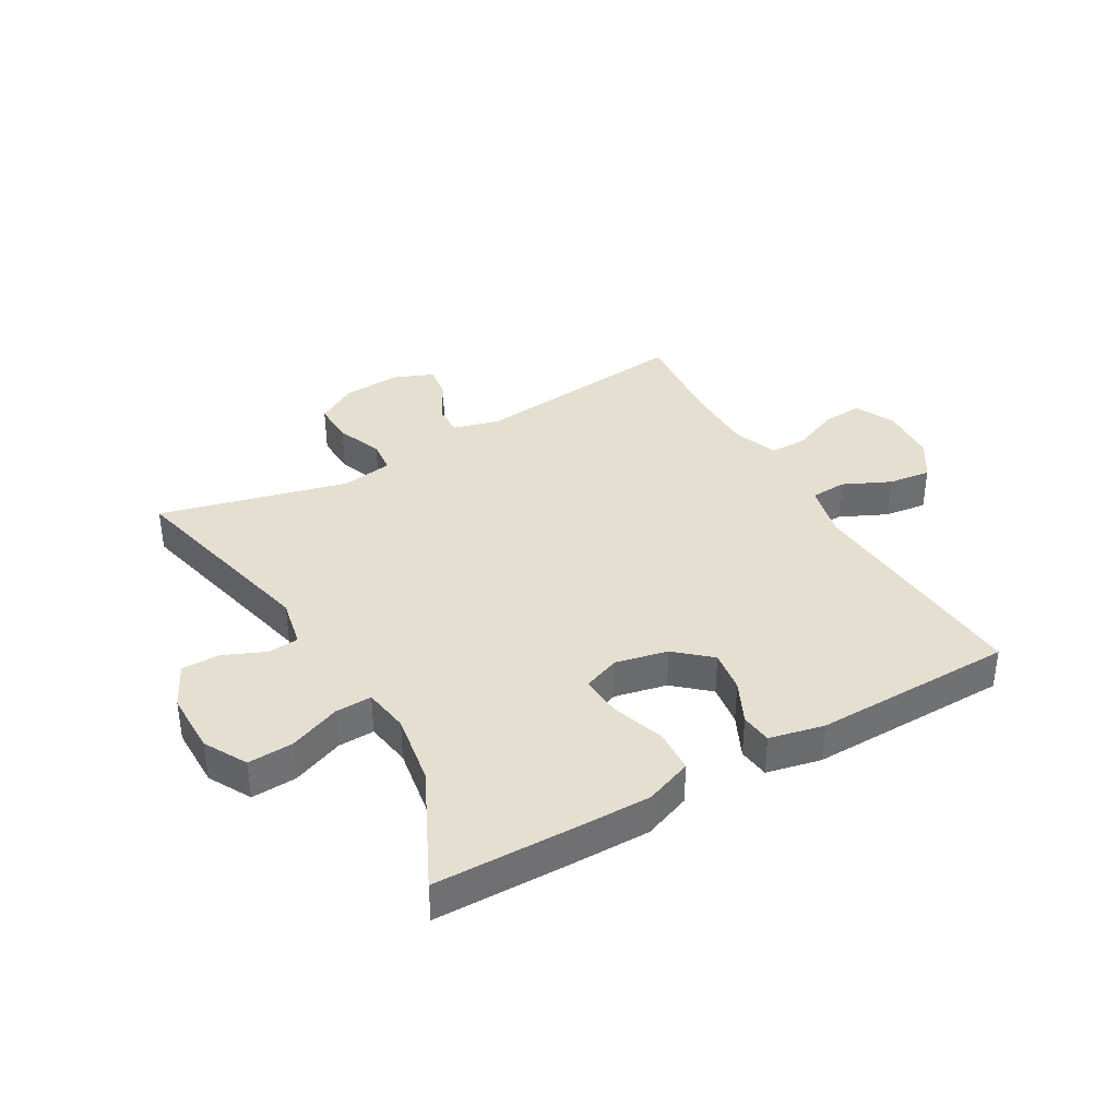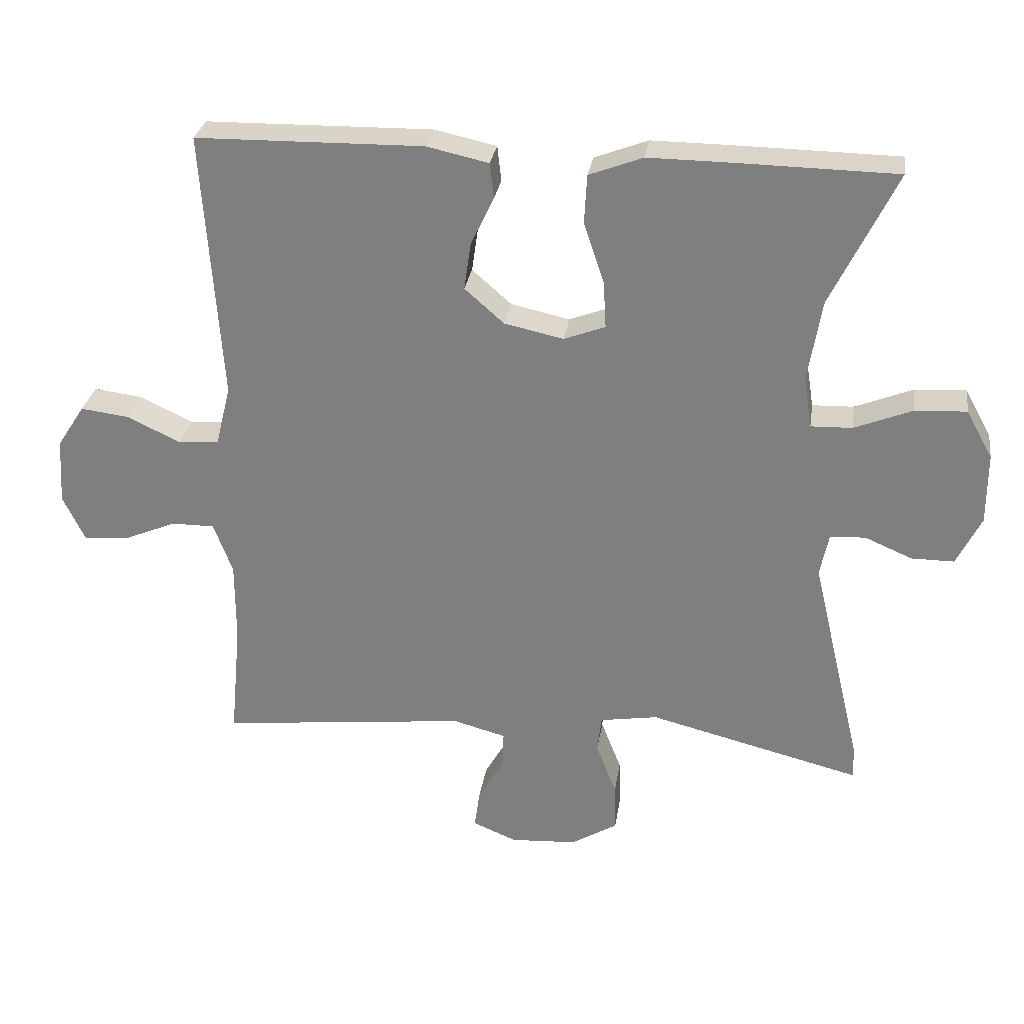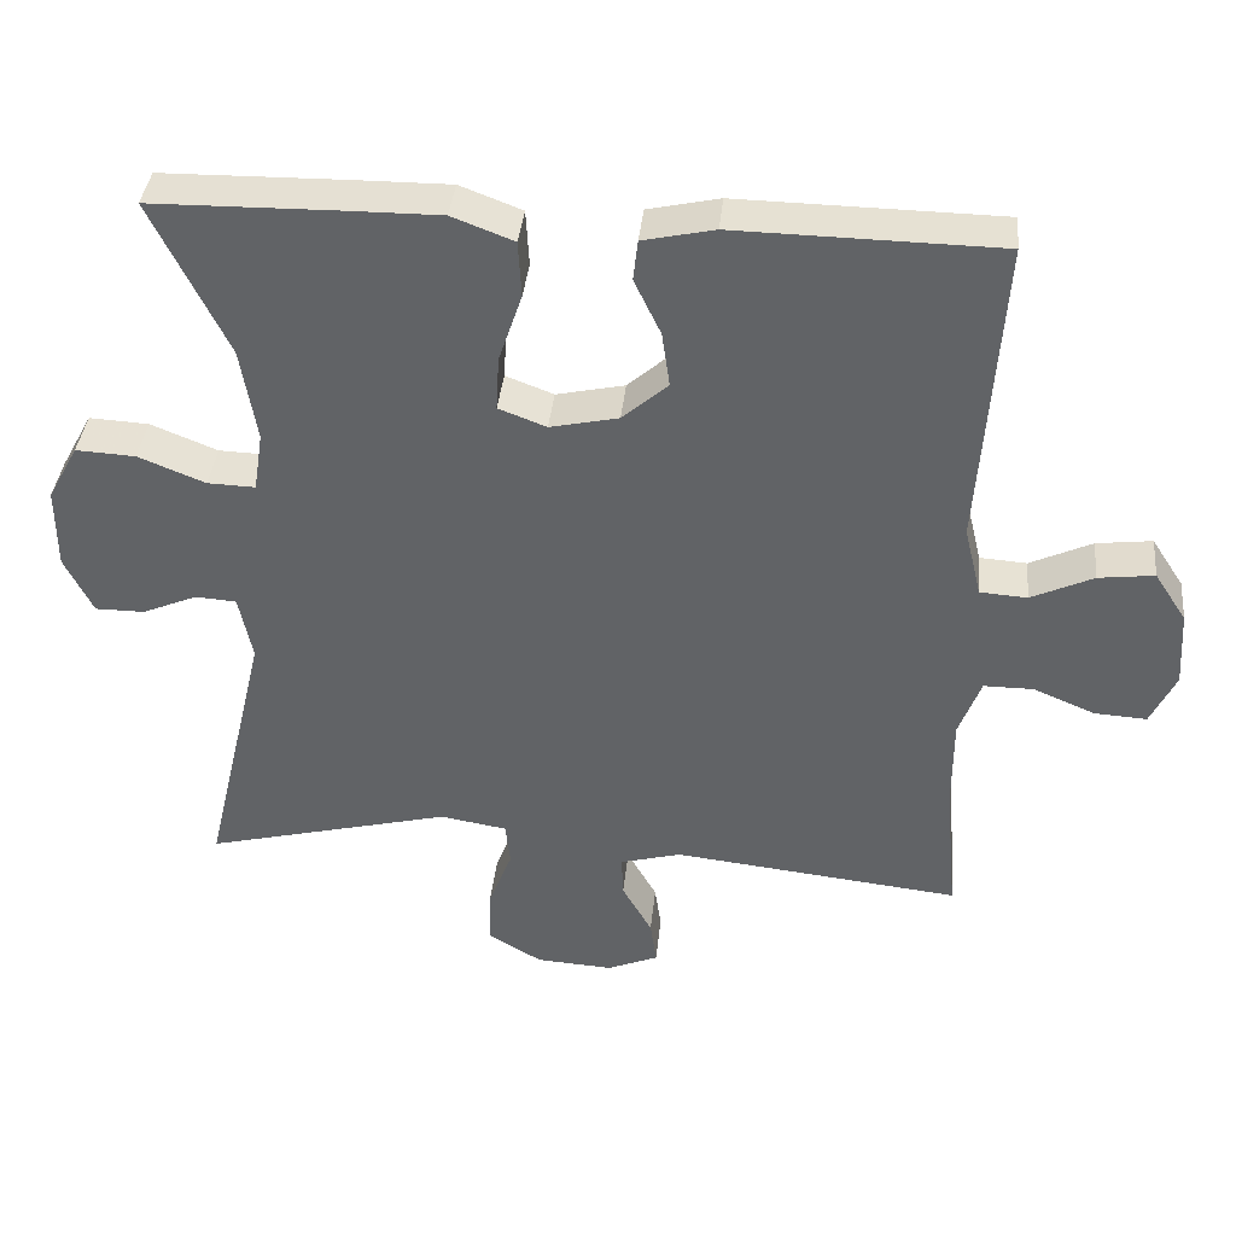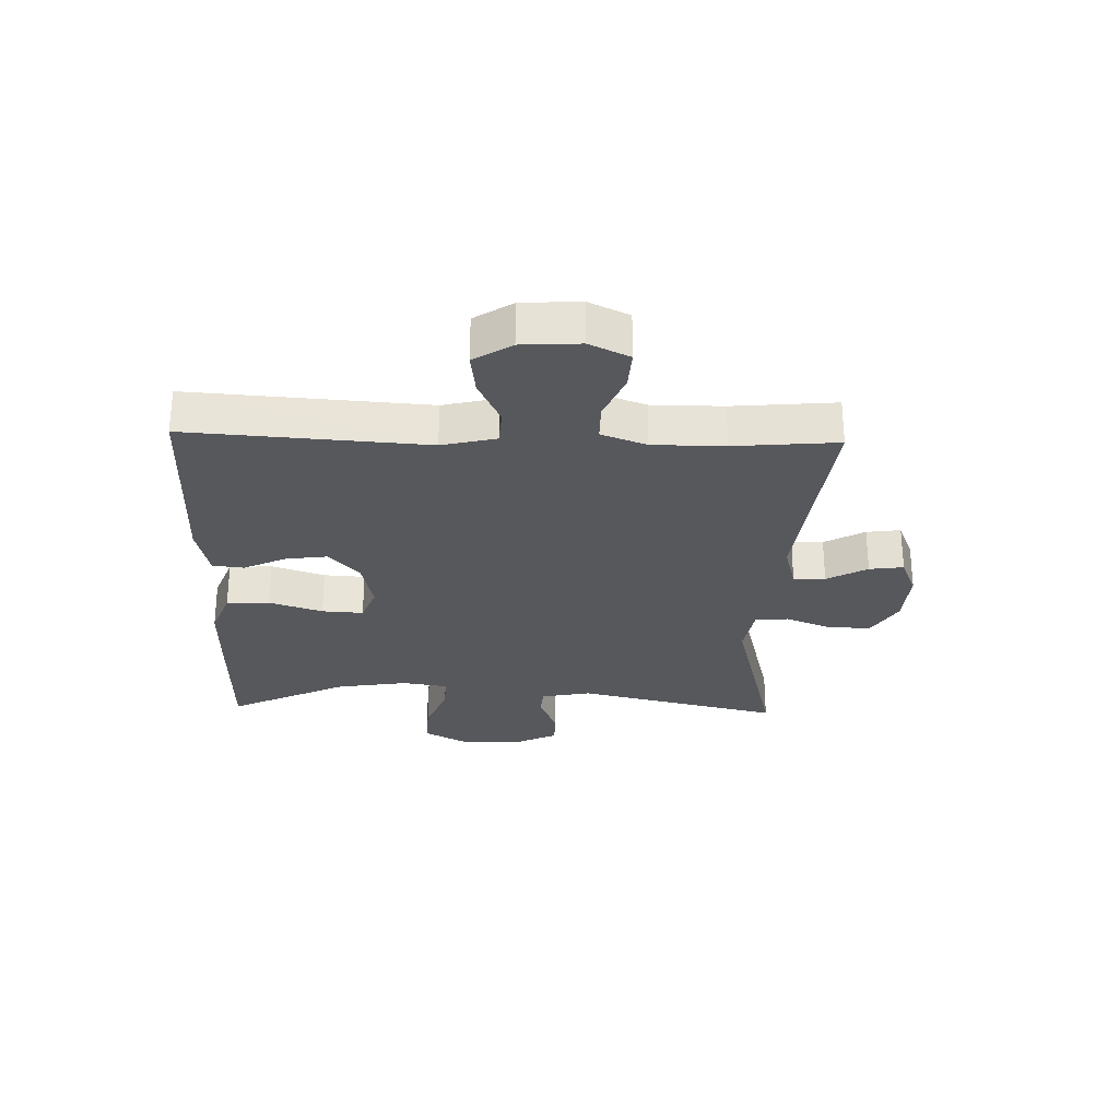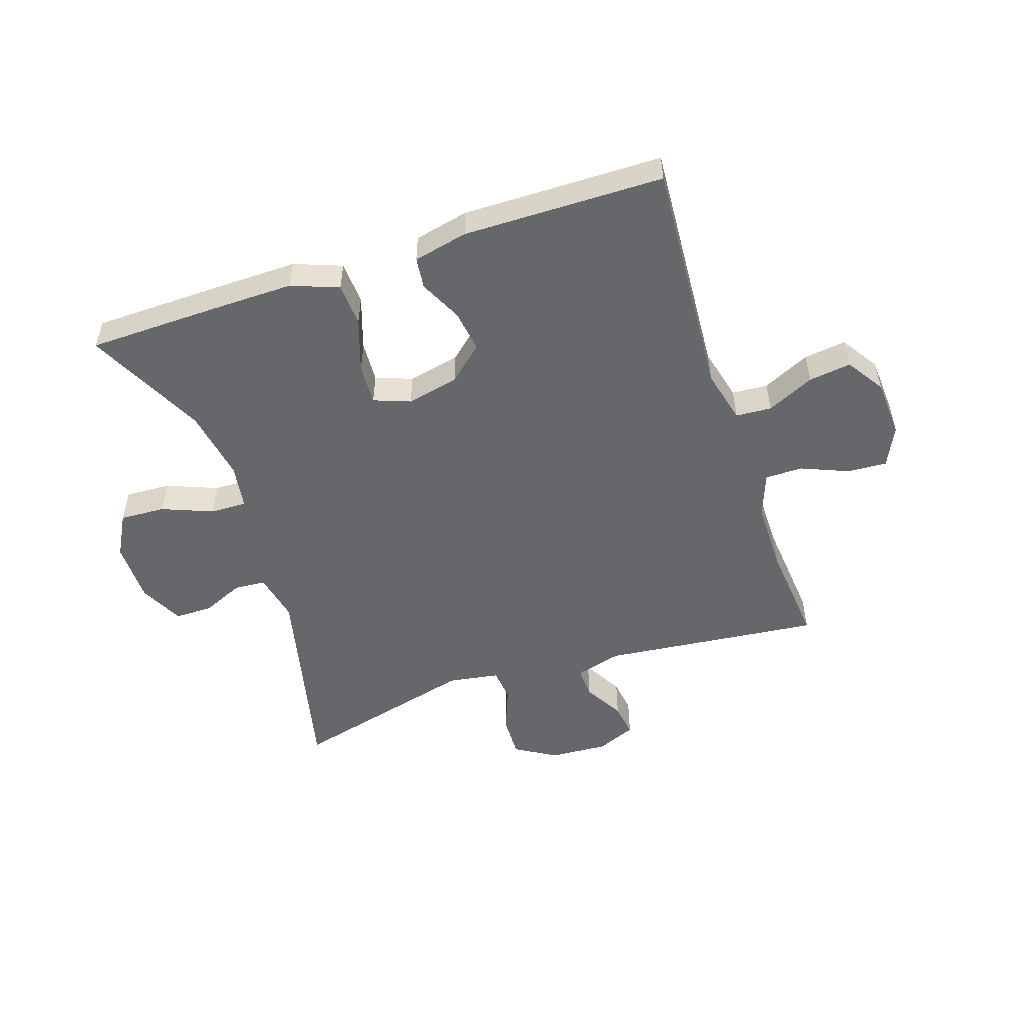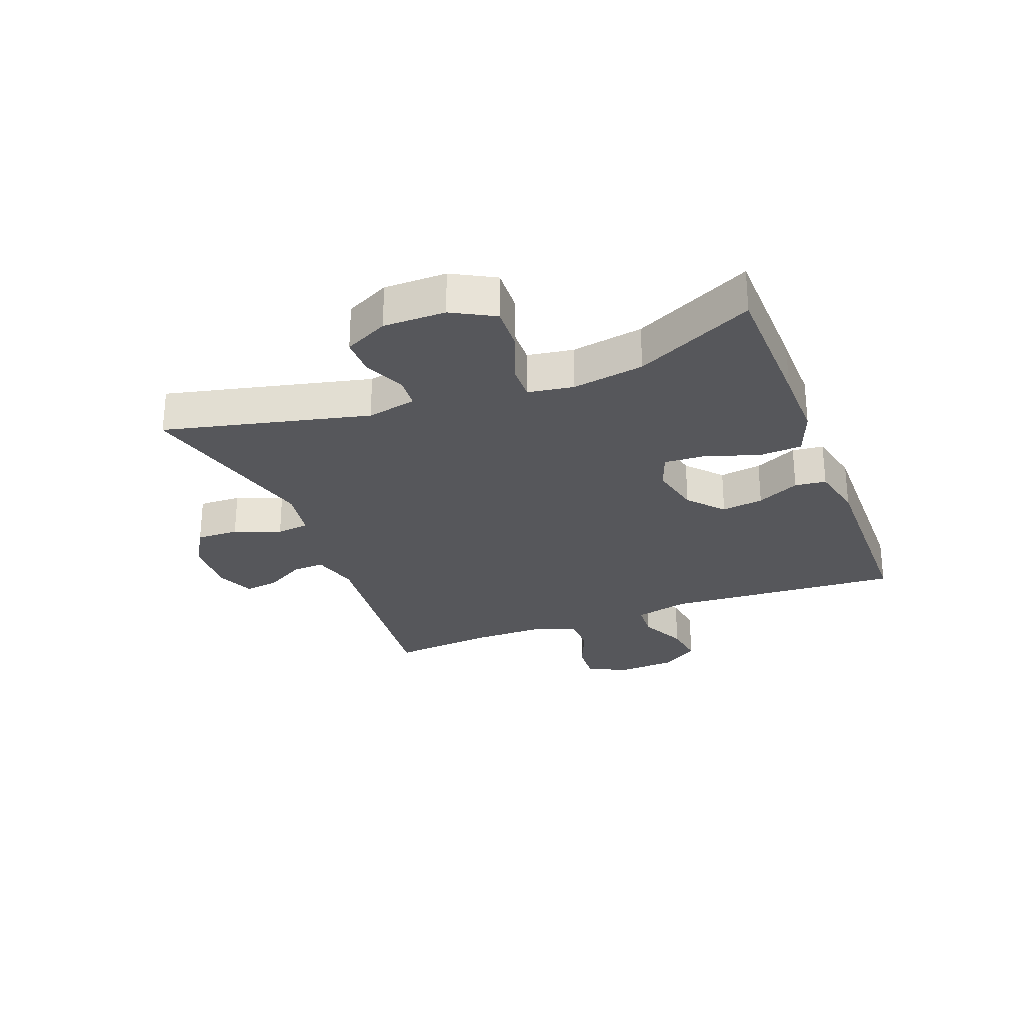
<metadata>
{"format":"obj","ext":"obj","renderer":"f3d","projection":"perspective","resolution":1024,"background":"white","views":[{"elev":37.4,"azim":-30.0,"up":"+Y"},{"elev":28.9,"azim":-171.6,"up":"+Z"},{"elev":38.5,"azim":5.8,"up":"+Z"},{"elev":-27.8,"azim":88.2,"up":"+Y"},{"elev":-52.0,"azim":18.5,"up":"+Y"},{"elev":-27.4,"azim":-68.9,"up":"+Y"}]}
</metadata>
<code>
v -0.5 0.07 -0.5
v -0.419 0.07 -0.158
v -0.436 0.07 -0.075
v -0.488 0.07 -0.071
v -0.558 0.07 -0.101
v -0.621 0.07 -0.101
v -0.657 0.07 -0.028
v -0.657 0.07 0.076
v -0.618 0.07 0.147
v -0.542 0.07 0.143
v -0.457 0.07 0.109
v -0.396 0.07 0.107
v -0.384 0.07 0.183
v -0.404 0.07 0.303
v -0.5 0.07 0.5
v -0.265 0.07 0.504
v -0.143 0.07 0.505
v -0.064 0.07 0.475
v -0.06 0.07 0.403
v -0.09 0.07 0.314
v -0.094 0.07 0.245
v -0.033 0.07 0.222
v 0.054 0.07 0.241
v 0.112 0.07 0.292
v 0.102 0.07 0.362
v 0.068 0.07 0.433
v 0.074 0.07 0.485
v 0.165 0.07 0.505
v 0.5 0.07 0.5
v 0.473 0.07 0.104
v 0.495 0.07 0.014
v 0.555 0.07 0.01
v 0.634 0.07 0.047
v 0.705 0.07 0.056
v 0.746 0.07 -0.007
v 0.752 0.07 -0.104
v 0.72 0.07 -0.171
v 0.654 0.07 -0.167
v 0.575 0.07 -0.134
v 0.512 0.07 -0.134
v 0.484 0.07 -0.209
v 0.484 0.07 -0.328
v 0.5 0.07 -0.5
v 0.134 0.07 -0.46
v 0.056 0.07 -0.481
v 0.058 0.07 -0.534
v 0.096 0.07 -0.601
v 0.104 0.07 -0.658
v 0.039 0.07 -0.685
v -0.059 0.07 -0.679
v -0.127 0.07 -0.638
v -0.125 0.07 -0.567
v -0.095 0.07 -0.49
v -0.101 0.07 -0.435
v -0.186 0.07 -0.421
v -0.5 0 -0.5
v -0.419 0 -0.158
v -0.436 0 -0.075
v -0.488 0 -0.071
v -0.558 0 -0.101
v -0.621 0 -0.101
v -0.657 0 -0.028
v -0.657 0 0.076
v -0.618 0 0.147
v -0.542 0 0.143
v -0.457 0 0.109
v -0.396 0 0.107
v -0.384 0 0.183
v -0.404 0 0.303
v -0.5 0 0.5
v -0.265 0 0.504
v -0.143 0 0.505
v -0.064 0 0.475
v -0.06 0 0.403
v -0.09 0 0.314
v -0.094 0 0.245
v -0.033 0 0.222
v 0.054 0 0.241
v 0.112 0 0.292
v 0.102 0 0.362
v 0.068 0 0.433
v 0.074 0 0.485
v 0.165 0 0.505
v 0.5 0 0.5
v 0.473 0 0.104
v 0.495 0 0.014
v 0.555 0 0.01
v 0.634 0 0.047
v 0.705 0 0.056
v 0.746 0 -0.007
v 0.752 0 -0.104
v 0.72 0 -0.171
v 0.654 0 -0.167
v 0.575 0 -0.134
v 0.512 0 -0.134
v 0.484 0 -0.209
v 0.484 0 -0.328
v 0.5 0 -0.5
v 0.134 0 -0.46
v 0.056 0 -0.481
v 0.058 0 -0.534
v 0.096 0 -0.601
v 0.104 0 -0.658
v 0.039 0 -0.685
v -0.059 0 -0.679
v -0.127 0 -0.638
v -0.125 0 -0.567
v -0.095 0 -0.49
v -0.101 0 -0.435
v -0.186 0 -0.421
f 50 51 52 53
f 50 53 54
f 49 50 54
f 46 47 48 49
f 45 46 49 54
f 44 45 54
f 42 43 44
f 41 42 44 54
f 40 41 54 55
f 36 37 38 39
f 36 39 40
f 35 36 40
f 32 33 34 35
f 31 32 35 40
f 30 31 40 55
f 25 26 27 28
f 24 25 28 29
f 23 24 29 30
f 17 18 19 20
f 17 20 21
f 14 15 16 17
f 13 14 17 21
f 12 13 21 22
f 8 9 10 11
f 8 11 12
f 7 8 12
f 4 5 6 7
f 3 4 7 12
f 2 3 12 22
f 22 23 30 55
f 1 2 22 55
f 108 107 106 105
f 109 108 105
f 109 105 104
f 104 103 102 101
f 109 104 101 100
f 109 100 99
f 99 98 97
f 109 99 97 96
f 110 109 96 95
f 94 93 92 91
f 95 94 91
f 95 91 90
f 90 89 88 87
f 95 90 87 86
f 110 95 86 85
f 83 82 81 80
f 84 83 80 79
f 85 84 79 78
f 75 74 73 72
f 76 75 72
f 72 71 70 69
f 76 72 69 68
f 77 76 68 67
f 66 65 64 63
f 67 66 63
f 67 63 62
f 62 61 60 59
f 67 62 59 58
f 77 67 58 57
f 110 85 78 77
f 110 77 57 56
f 1 56 57 2
f 2 57 58 3
f 3 58 59 4
f 4 59 60 5
f 5 60 61 6
f 6 61 62 7
f 7 62 63 8
f 8 63 64 9
f 9 64 65 10
f 10 65 66 11
f 11 66 67 12
f 12 67 68 13
f 13 68 69 14
f 14 69 70 15
f 15 70 71 16
f 16 71 72 17
f 17 72 73 18
f 18 73 74 19
f 19 74 75 20
f 20 75 76 21
f 21 76 77 22
f 22 77 78 23
f 23 78 79 24
f 24 79 80 25
f 25 80 81 26
f 26 81 82 27
f 27 82 83 28
f 28 83 84 29
f 29 84 85 30
f 30 85 86 31
f 31 86 87 32
f 32 87 88 33
f 33 88 89 34
f 34 89 90 35
f 35 90 91 36
f 36 91 92 37
f 37 92 93 38
f 38 93 94 39
f 39 94 95 40
f 40 95 96 41
f 41 96 97 42
f 42 97 98 43
f 43 98 99 44
f 44 99 100 45
f 45 100 101 46
f 46 101 102 47
f 47 102 103 48
f 48 103 104 49
f 49 104 105 50
f 50 105 106 51
f 51 106 107 52
f 52 107 108 53
f 53 108 109 54
f 54 109 110 55
f 55 110 56 1

</code>
